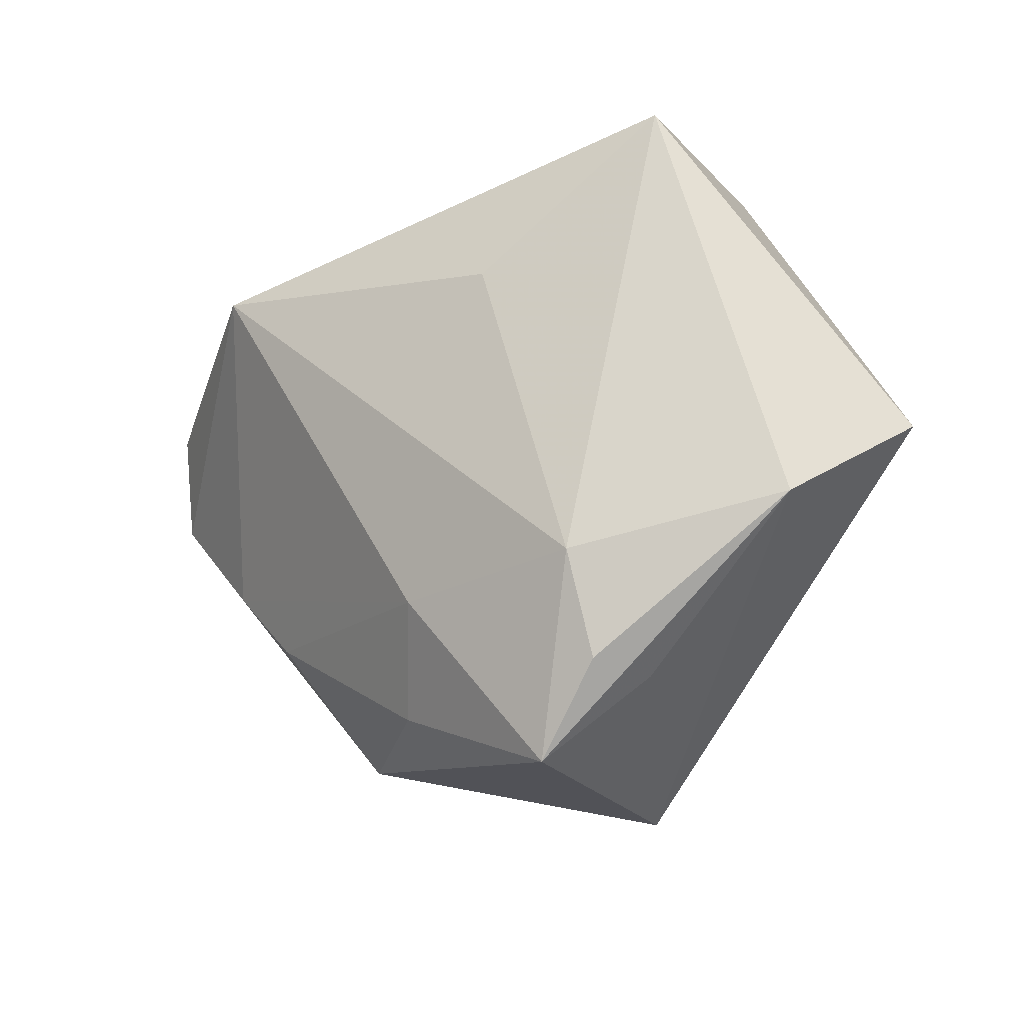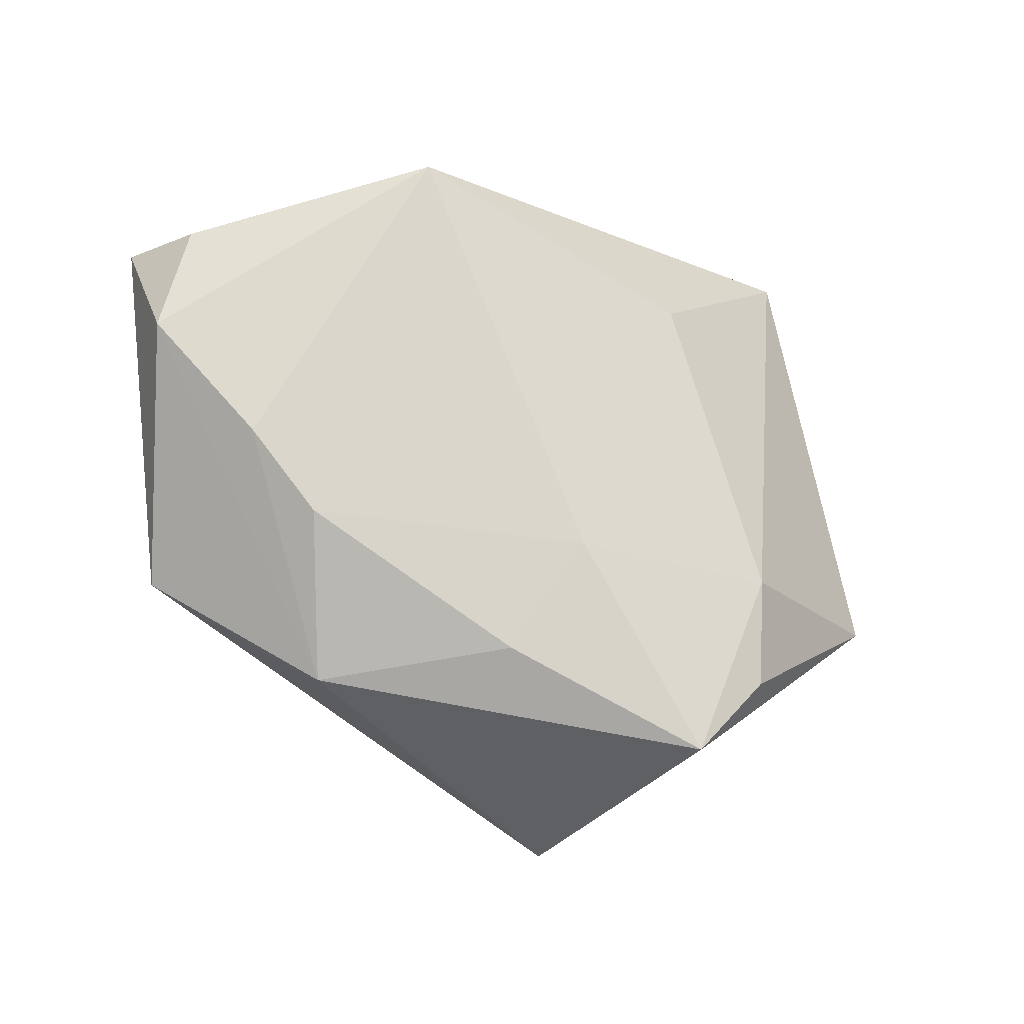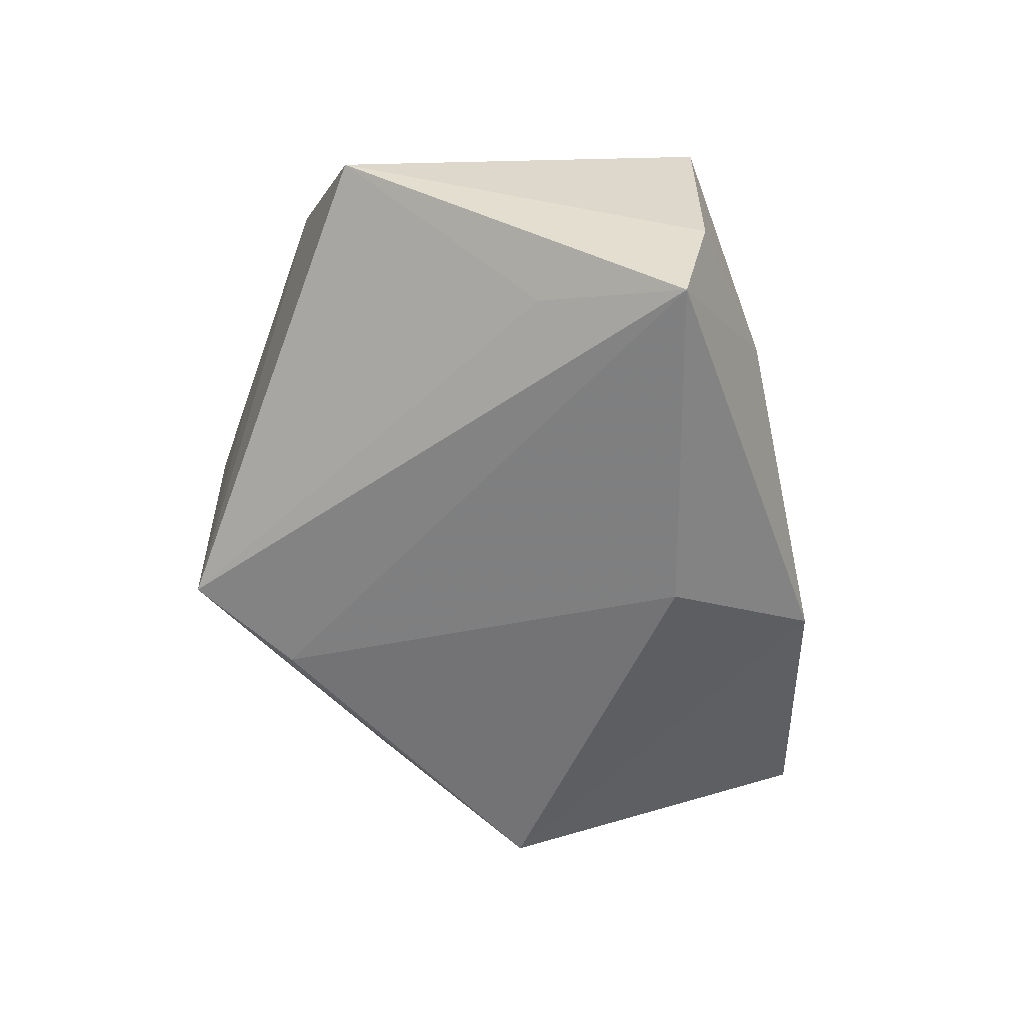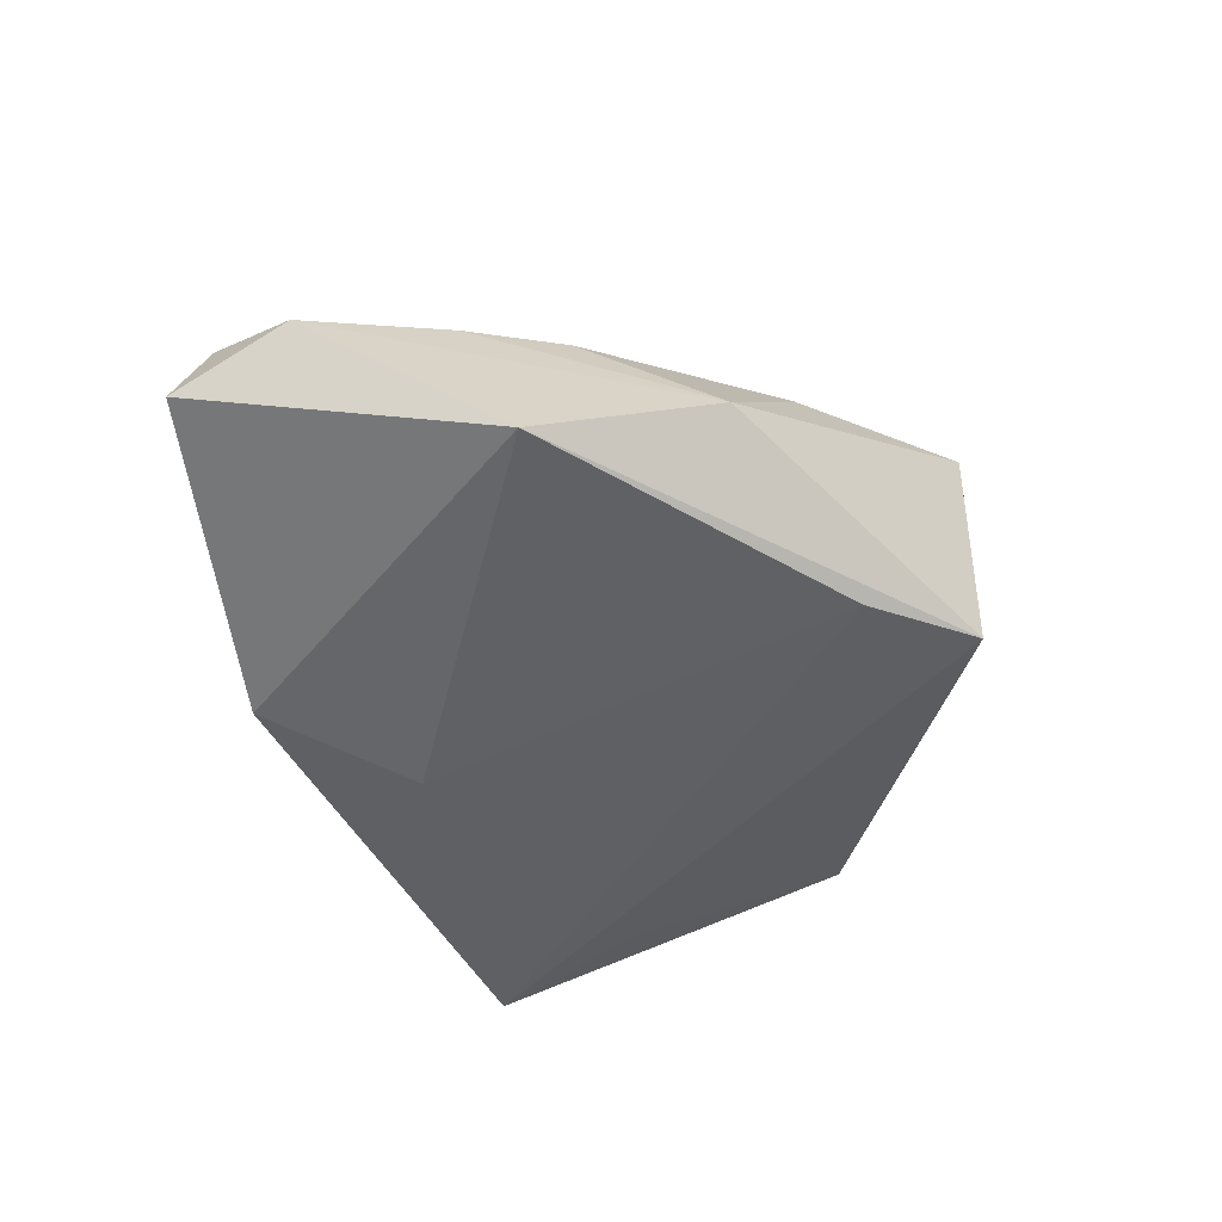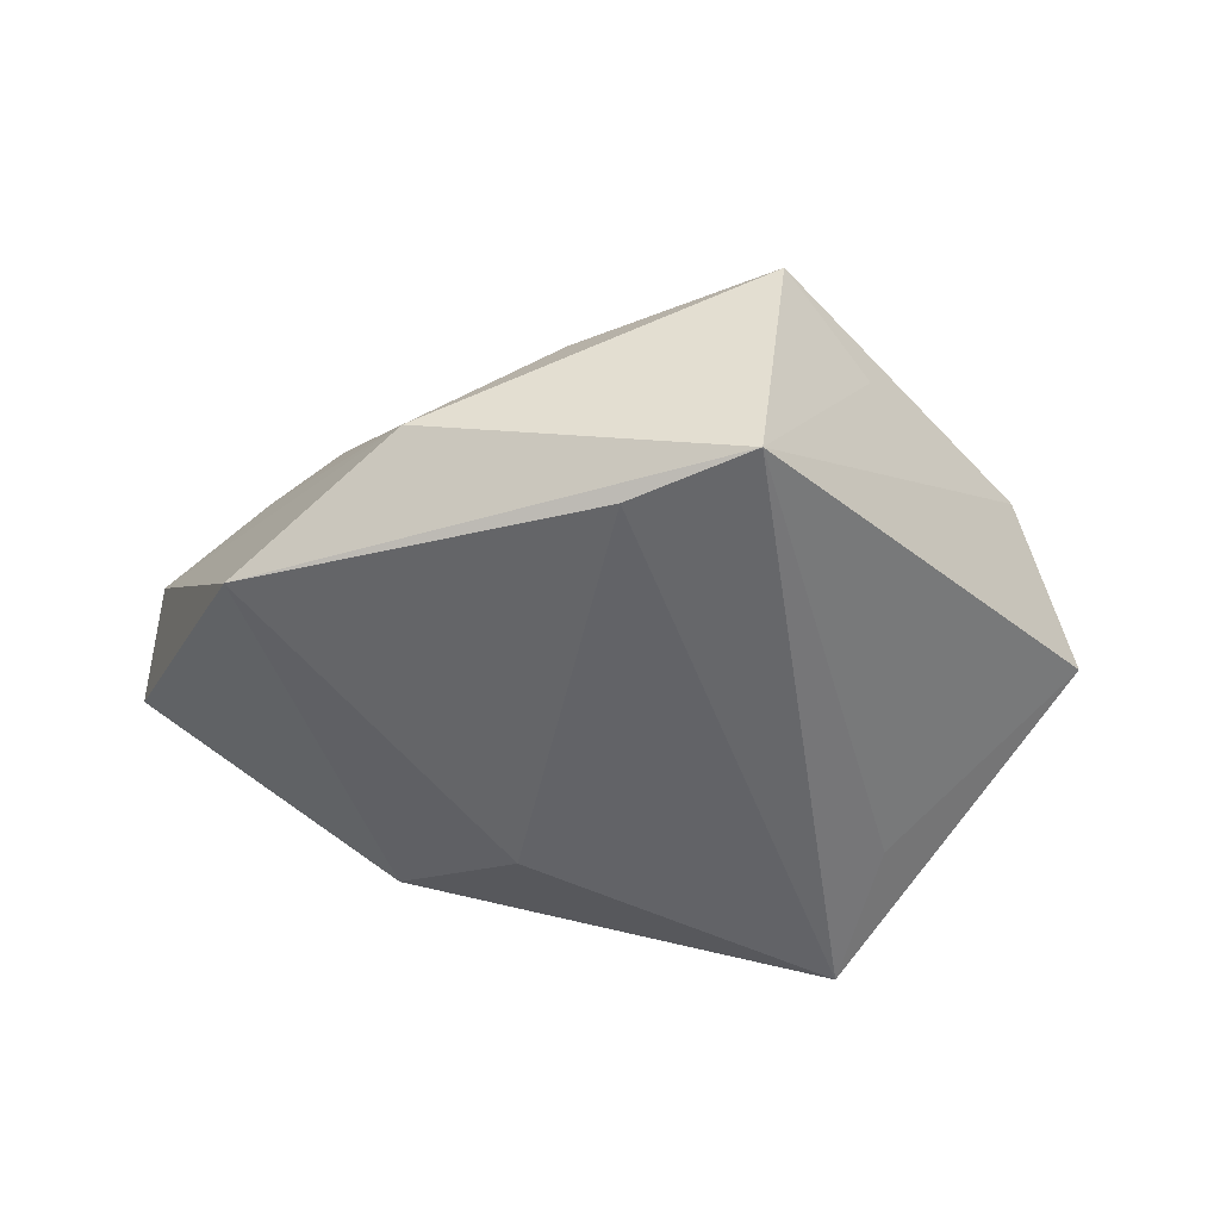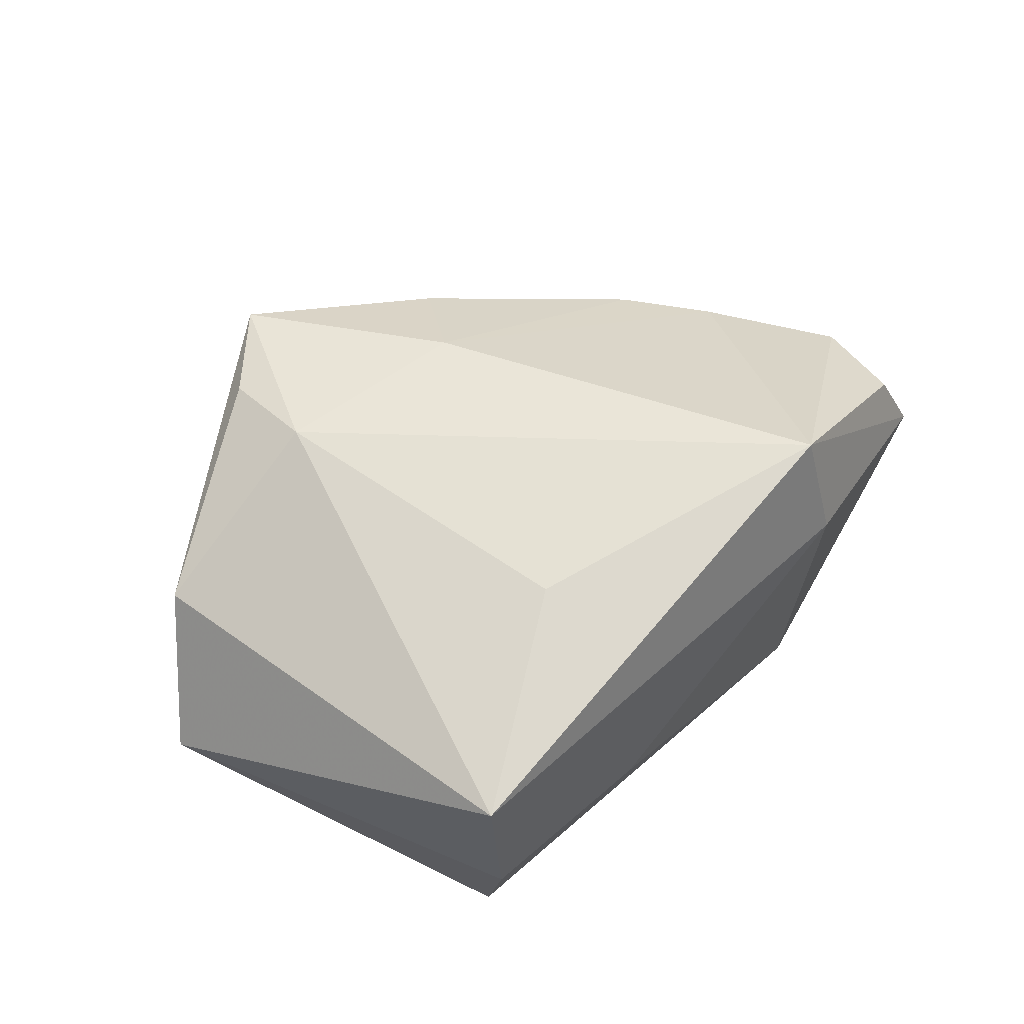
<metadata>
{"format":"obj","ext":"obj","renderer":"f3d","projection":"perspective","resolution":1024,"background":"white","views":[{"elev":-19.9,"azim":35.6,"up":"+Y"},{"elev":-35.2,"azim":-30.1,"up":"+Y"},{"elev":-64.4,"azim":113.1,"up":"+Z"},{"elev":-41.0,"azim":-56.9,"up":"+Z"},{"elev":-43.1,"azim":-4.6,"up":"+Z"},{"elev":58.5,"azim":143.6,"up":"+Z"}]}
</metadata>
<code>
v -0.02478 -0.03305 -0.003649
v 0.007767 0.03301 -0.002402
v -0.05101 0.001576 0.004821
v 0.02706 0.03284 -0.009481
v -0.05335 0.01472 -0.0006734
v 0.01995 -0.01884 0.02024
v 0.02985 0.01262 -0.01859
v -0.02812 0.02572 0.01056
v 0.04191 -0.01383 0.01012
v -0.04941 0.01314 0.008299
v -0.01039 0.01366 -0.02179
v -0.008467 -0.03172 0.01127
v 0.009645 -0.04202 -0.01351
v 0.02337 -0.03112 0.00913
v 0.02904 0.03377 0.0146
v -0.02332 0.02652 -0.01544
v 0.04978 -0.003548 -0.004662
v -0.0313 -0.01866 0.007042
v -0.03924 -0.0104 0.006909
v -0.04166 -0.01995 -0.0142
v 0.02648 0.02908 -0.02432
v 0.02113 -0.03051 0.01707
v -0.003103 -0.02023 0.01836
v -0.02709 0.02138 0.02413
v -0.0033 -0.03508 -0.01509
v 0.01334 -0.04046 0.01554
v 0.008837 0.01685 0.02065
f 9 13 17
f 17 15 9
f 14 13 9
f 9 26 14
f 14 26 13
f 13 26 1
f 9 15 6
f 13 21 7
f 7 17 13
f 21 17 7
f 21 11 16
f 16 2 21
f 25 21 13
f 25 11 21
f 15 2 8
f 8 16 5
f 2 16 8
f 21 2 4
f 4 2 15
f 4 17 21
f 15 17 4
f 22 26 9
f 9 6 22
f 22 6 26
f 27 6 15
f 12 1 26
f 1 19 3
f 13 1 20
f 20 25 13
f 11 25 20
f 20 3 5
f 1 3 20
f 5 16 20
f 20 16 11
f 18 19 1
f 1 12 18
f 24 3 19
f 6 27 24
f 24 27 15
f 15 8 24
f 24 8 5
f 26 6 23
f 6 24 23
f 23 12 26
f 23 18 12
f 19 18 23
f 23 24 19
f 5 3 10
f 10 24 5
f 3 24 10

</code>
